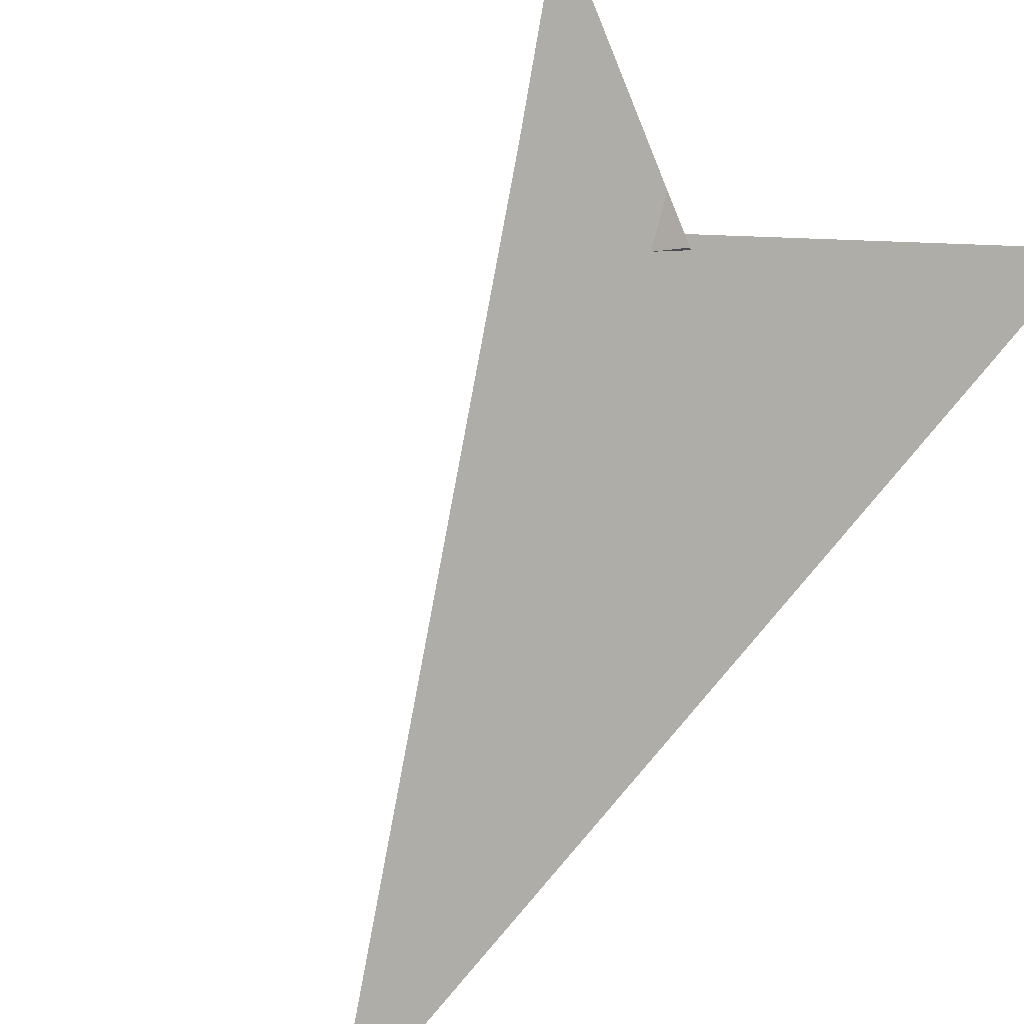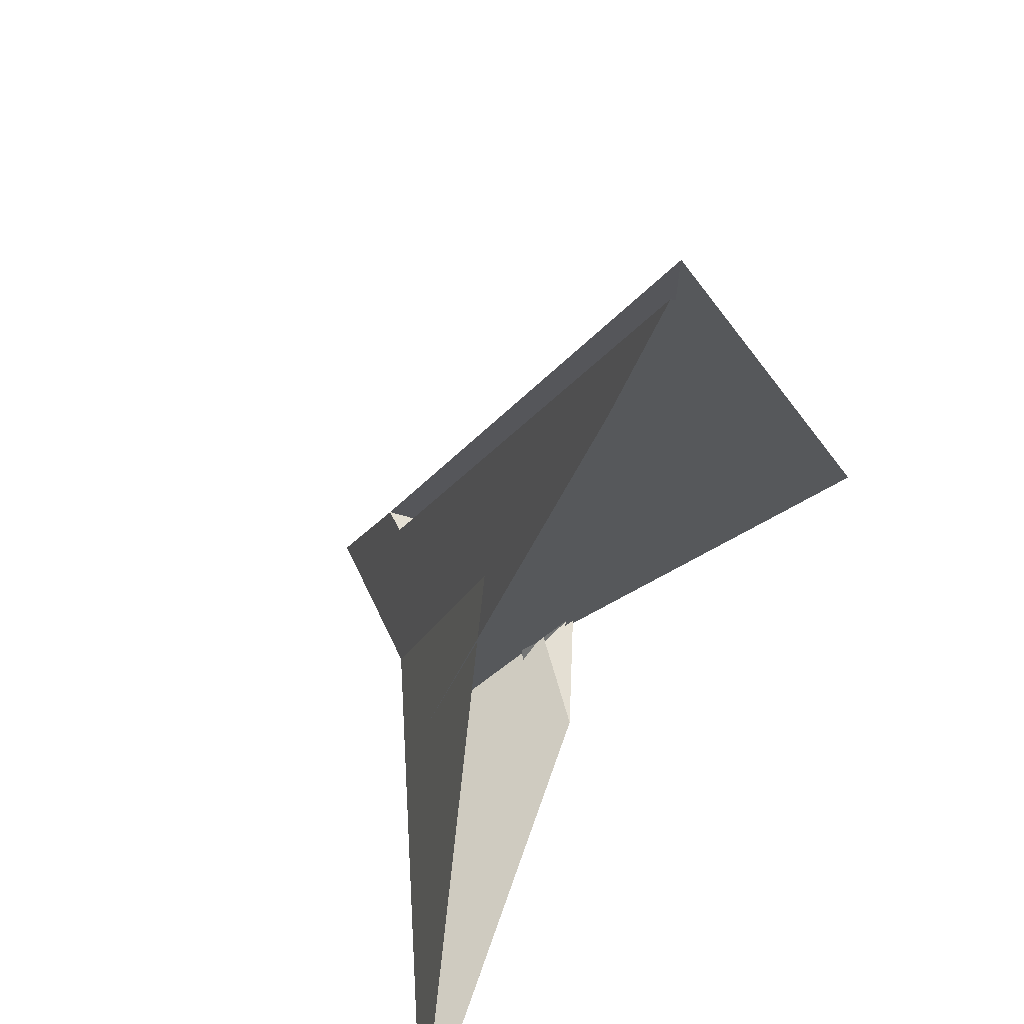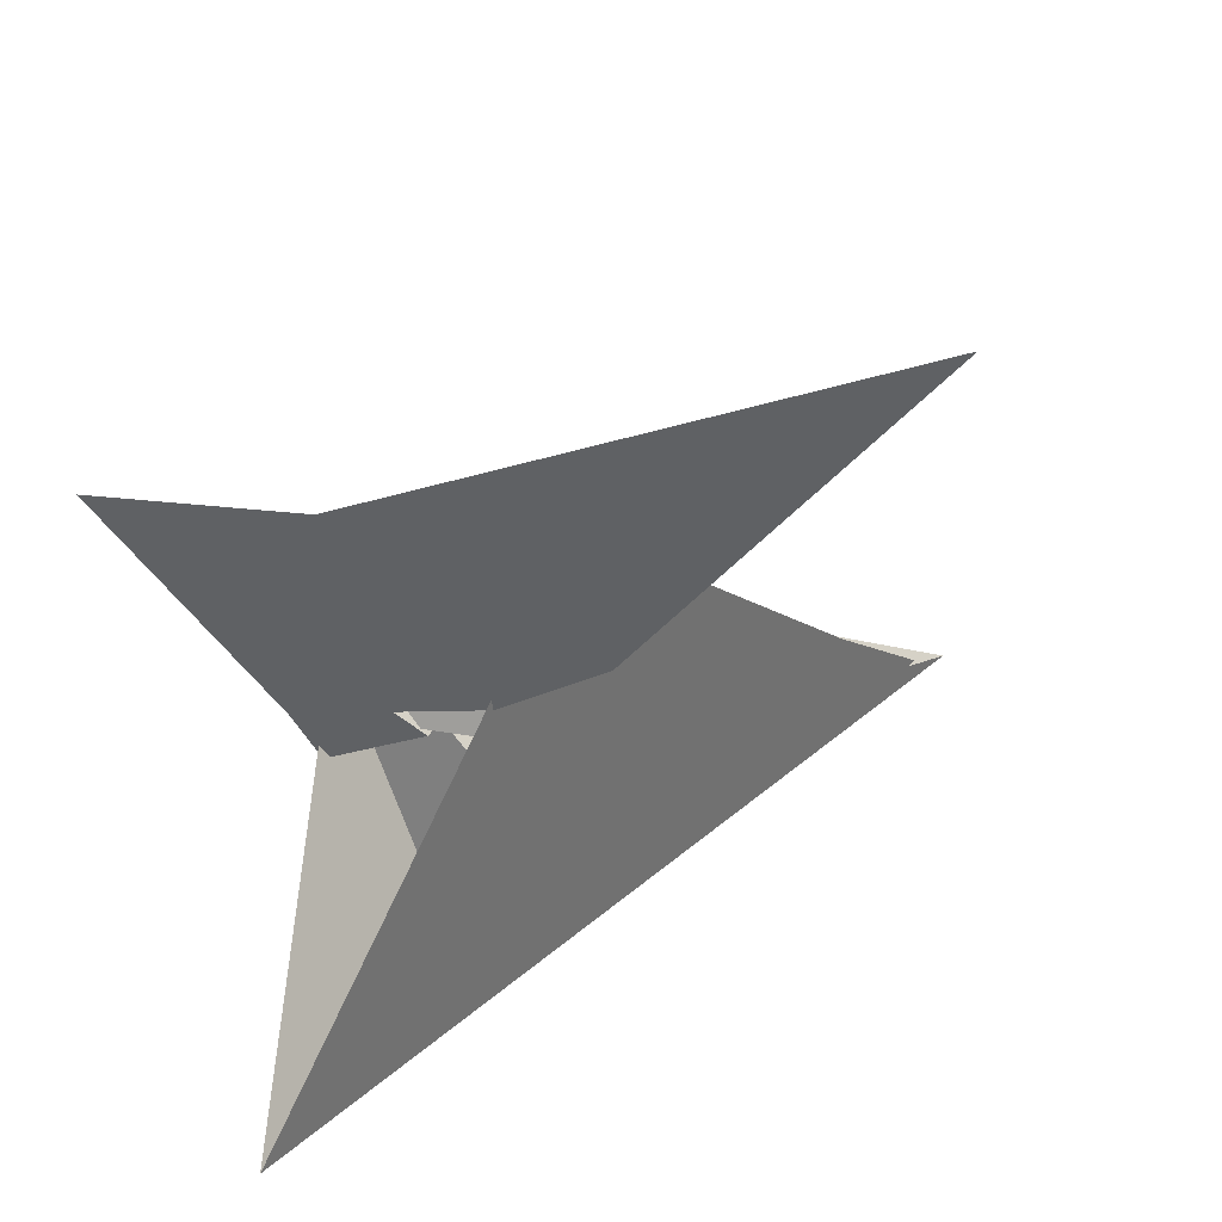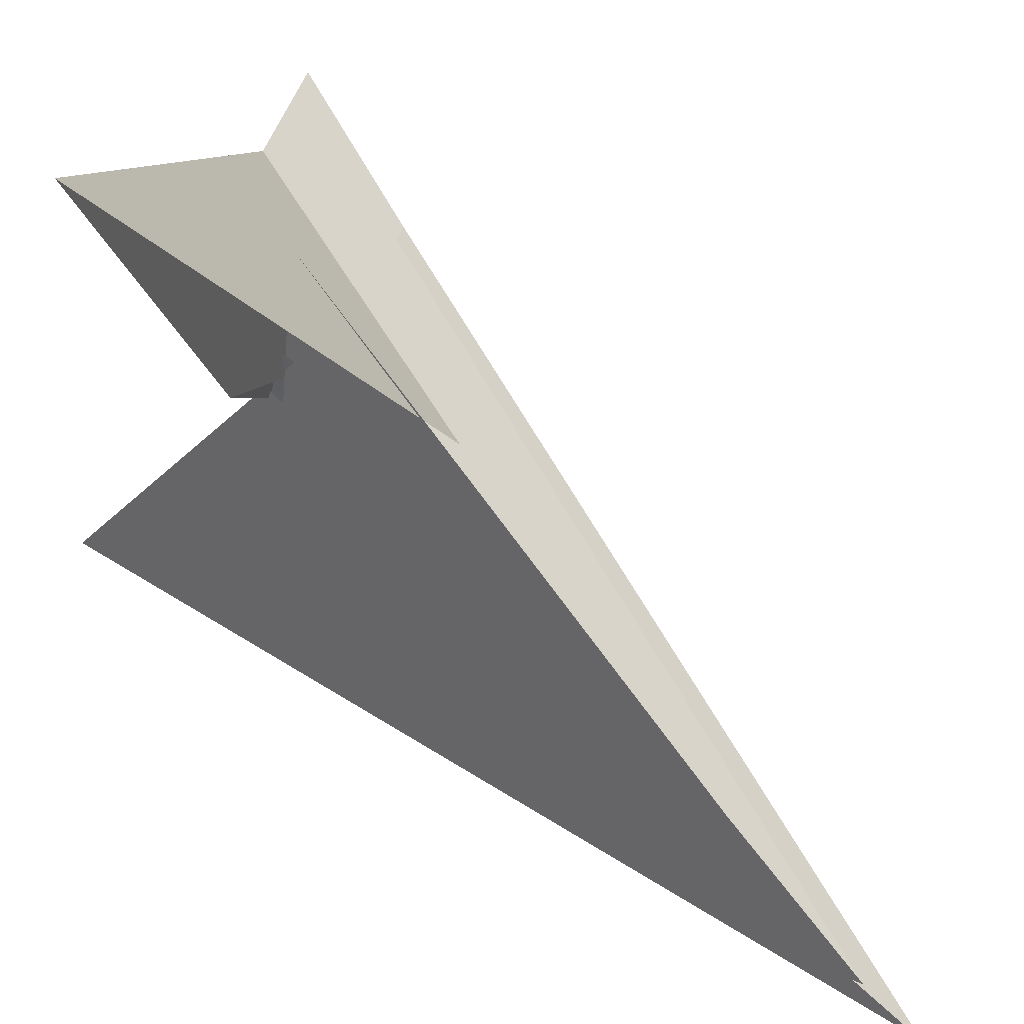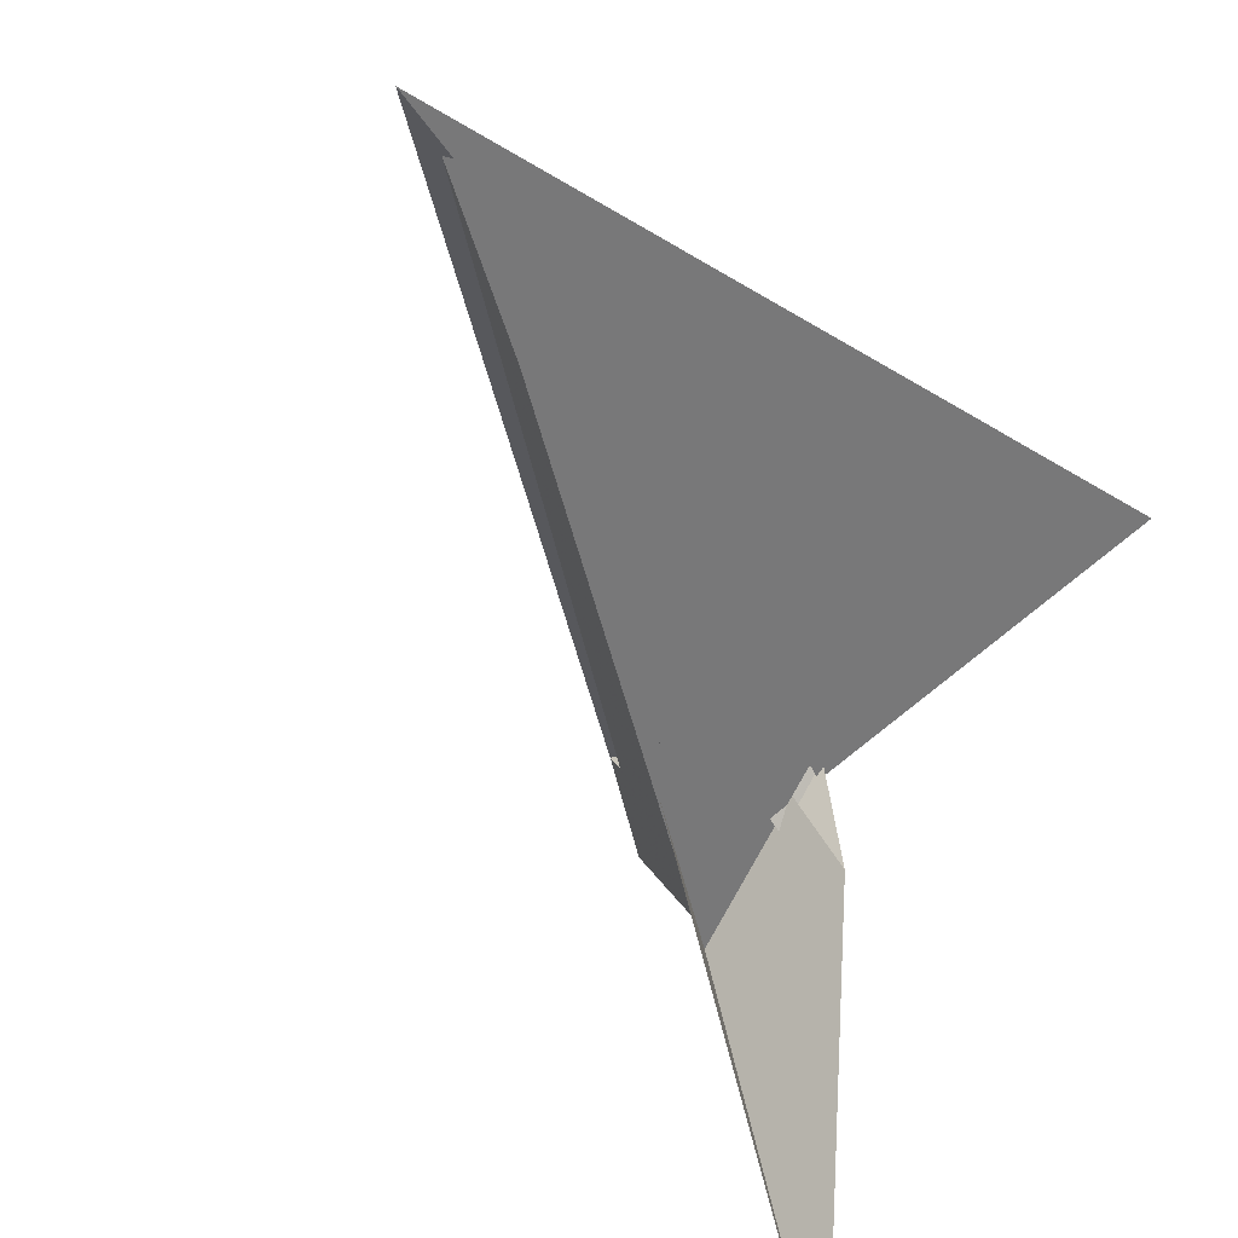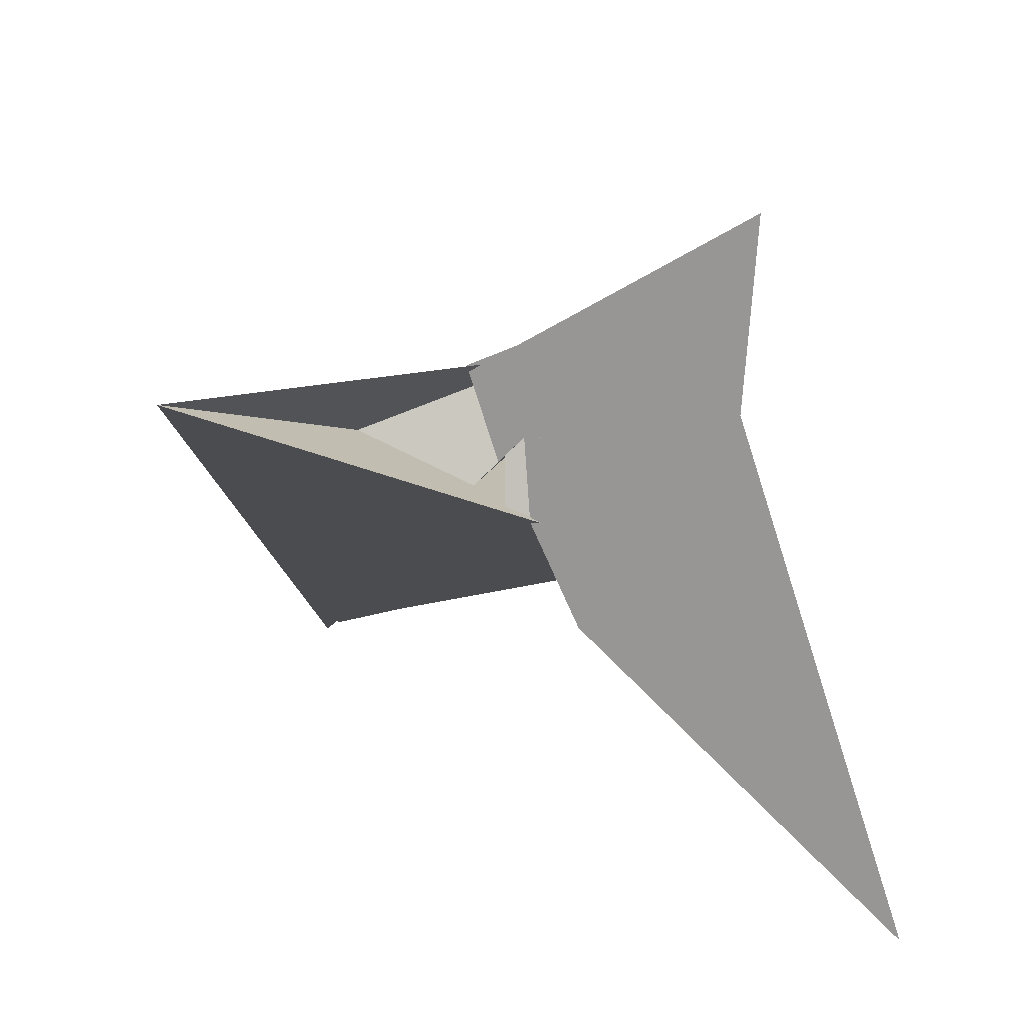
<metadata>
{"format":"obj","ext":"obj","renderer":"f3d","projection":"perspective","resolution":1024,"background":"white","views":[{"elev":64.2,"azim":55.5,"up":"+Y"},{"elev":-45.4,"azim":24.4,"up":"+Y"},{"elev":-67.0,"azim":-73.0,"up":"+Z"},{"elev":-75.5,"azim":-101.1,"up":"+Y"},{"elev":-61.9,"azim":52.4,"up":"+Y"},{"elev":-66.4,"azim":-164.0,"up":"+Z"}]}
</metadata>
<code>
v -1.258 22.84 -8.152
v -4.416 26.25 -12.21
v -3.71 22.33 -7.58
v 6.511 -4.96 24.63
v 6.289 -5.226 24.94
v -5.617 18.41 -3.006
v -11.72 11.93 4.517
v 4.184 24.52 -10.04
v -23.73 17.09 -1.727
v 56.59 -52.98 81.8
v 56.46 -54.17 83.19
v -19.13 21.98 -3.068
v 24.15 17.68 -6.498
v 42.71 43.05 -45.8
v -6.595 17.62 0.2715
v -5.54 19.46 -2.512
v -11.61 14.86 5.193
v -25.77 21.99 -1.637
v 61.16 -59.02 92.07
v -44.6 39.09 -21.31
v -7.366 -7.47 -15.89
v 4.313 2.735 -16.17
v 4.401 0.9296 -16.77
v -1.571 -18.24 -21.02
v -22.25 6.201 -7.111
v -19.37 19.08 -3.908
v -25.42 21.67 -1.279
v 1.301 -0.8753 -16.41
v -6.049 -5.459 -19.58
v -11.31 -13.91 -3.055
v 8.714 5.295 -10.81
v -6.048 -11.81 7.43
v -0.5282 -1.265 -17.03
v -11.67 -11.67 -2.033
v -9.696 9.993 6.743
v -12.93 -18.95 -2.604
v -3.592 13.64 -14.7
v -11.7 -16.15 -5.337
v -1.628 10.09 -7.421
v 0.9863 -2.988 -13.97
v 3.565 9.158 -13.56
v -37.42 -72.97 -43.52
v -24.51 -13.54 -16.35
v -34.33 10.67 -24.44
f 1 2 8 7 4 5 10 11 9 6 3
f 1 2 20 18 19 14 13 16 15 17 12
f 1 3 21 22 23 28 24 25 27 26 12
f 4 5 31 13 14 33 29 21 22 30 32
f 3 6 16 15 34 38 36 35 37 29 21
f 7 8 41 39 40 23 22 30 34 15 17
f 6 9 25 24 42 43 40 39 31 13 16
f 4 7 17 12 26 35 36 43 42 44 32
f 5 10 19 18 27 26 35 37 41 39 31
f 2 8 41 37 29 33 28 24 42 44 20
f 9 11 38 34 30 32 44 20 18 27 25
f 10 11 38 36 43 40 23 28 33 14 19

</code>
